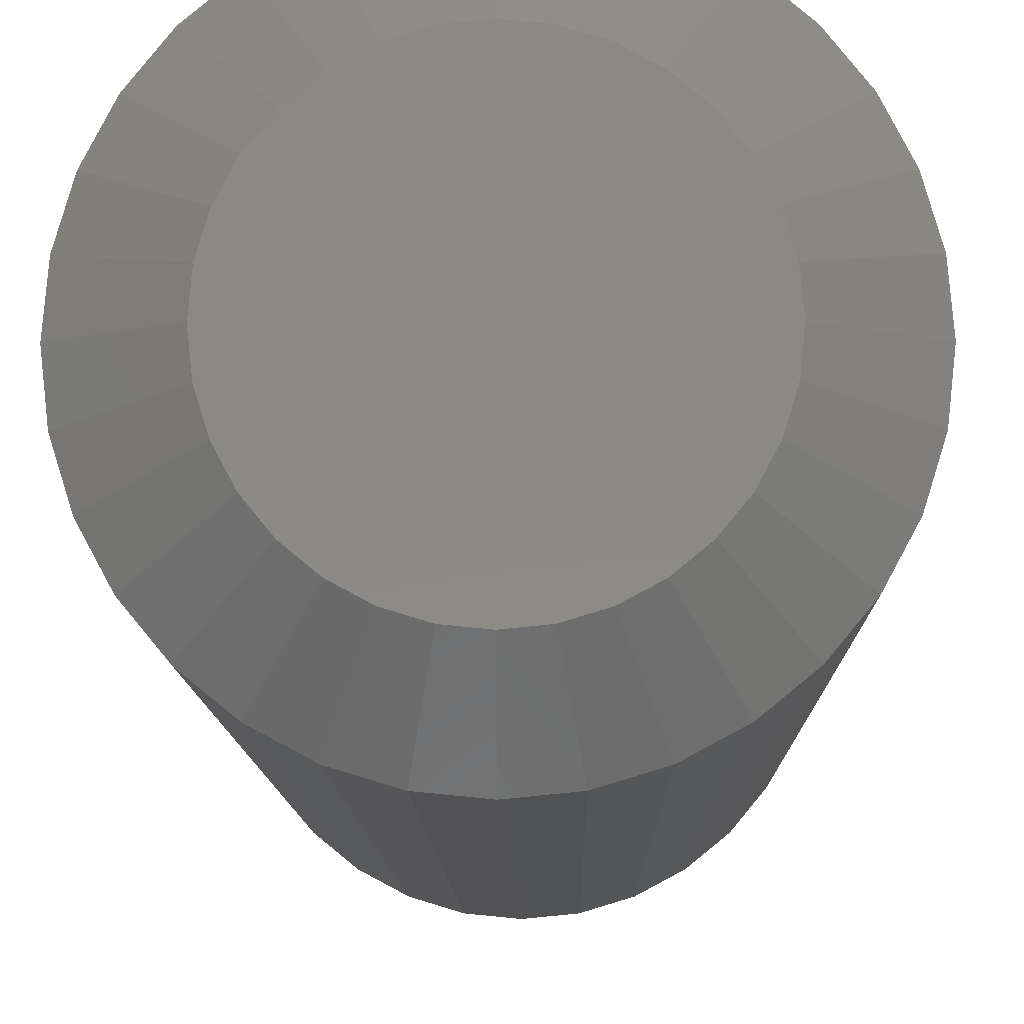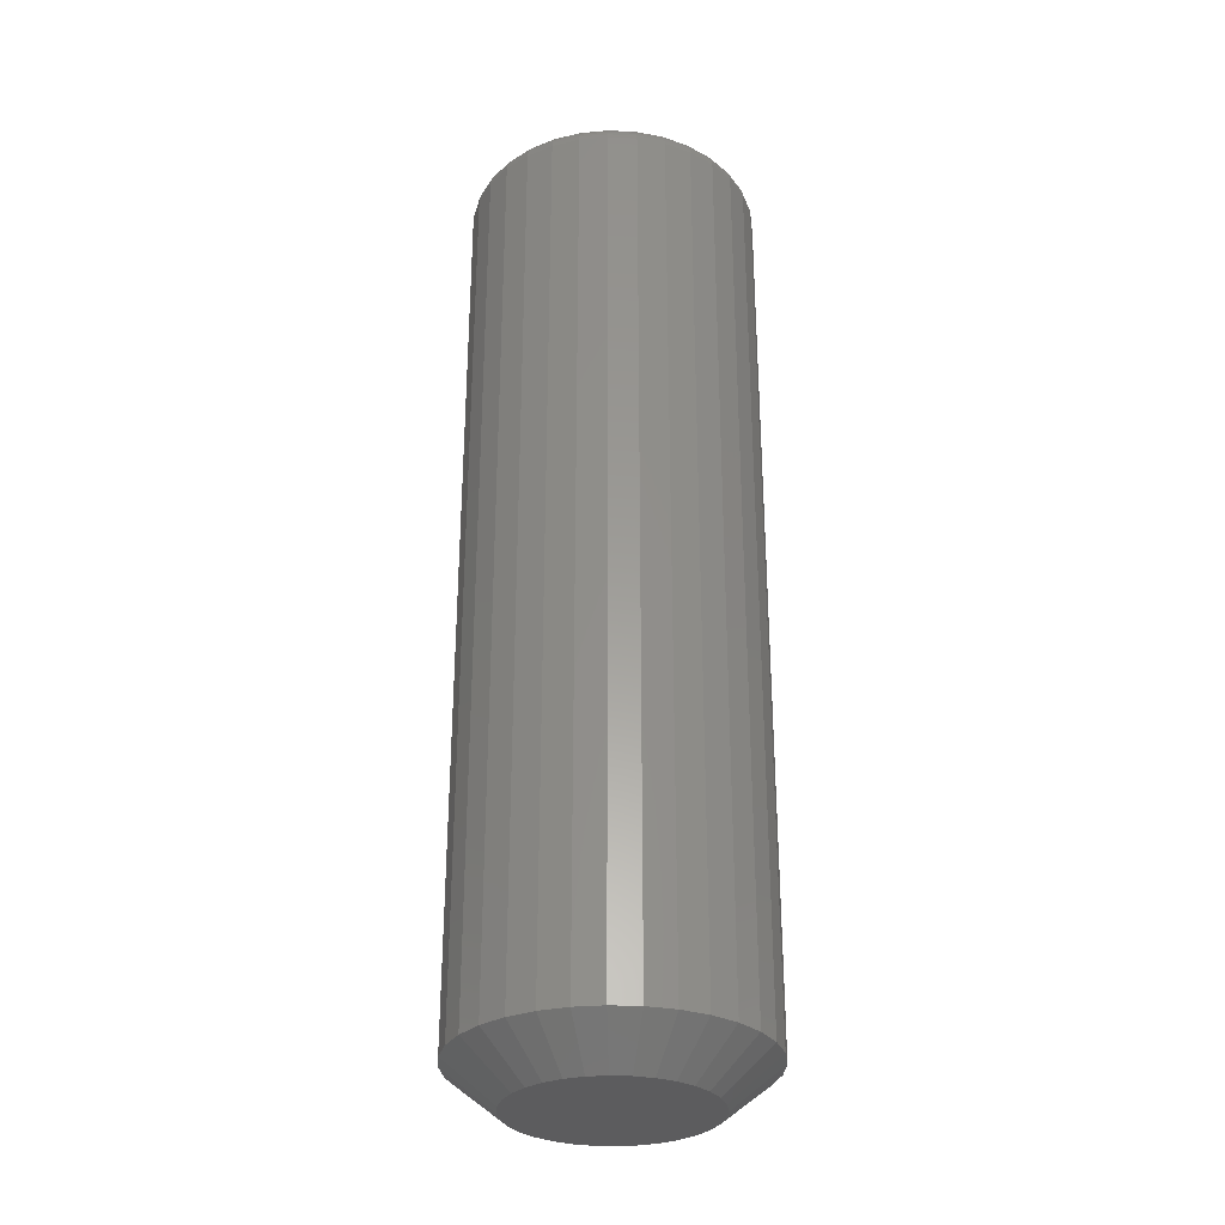
<metadata>
{"format":"stl","ext":"stl","renderer":"f3d","projection":"perspective","resolution":1024,"background":"white","views":[{"elev":-7.1,"azim":-179.4,"up":"+Y"},{"elev":-30.3,"azim":-88.3,"up":"+Z"}]}
</metadata>
<code>
# stl→obj: 352 verts, 700 faces
v 0.1196 -2.804e-17 0.03125
v 0.1196 -2.314e-16 0.7344
v 0.1174 -0.02233 0.03125
v 0.1174 -0.02233 0.7344
v 0.1109 -0.04381 0.03125
v 0.1109 -0.04381 0.7344
v 0.1003 -0.0636 0.03125
v 0.1003 -0.0636 0.7344
v 0.08604 -0.08095 0.03125
v 0.08604 -0.08095 0.7344
v 0.0687 -0.09518 0.03125
v 0.0687 -0.09518 0.7344
v 0.04891 -0.1058 0.03125
v 0.04891 -0.1058 0.7344
v 0.02743 -0.1123 0.03125
v 0.02743 -0.1123 0.7344
v 0.005099 -0.1145 0.03125
v 0.005099 -0.1145 0.7344
v -0.01723 -0.1123 0.03125
v -0.01723 -0.1123 0.7344
v -0.03871 -0.1058 0.03125
v -0.03871 -0.1058 0.7344
v -0.0585 -0.09518 0.03125
v -0.0585 -0.09518 0.7344
v -0.07585 -0.08095 0.03125
v -0.07585 -0.08095 0.7344
v -0.09008 -0.0636 0.03125
v -0.09008 -0.0636 0.7344
v -0.1007 -0.04381 0.03125
v -0.1007 -0.04381 0.7344
v -0.1072 -0.02233 0.03125
v -0.1072 -0.02233 0.7344
v -0.1094 1.402e-17 0.03125
v -0.1094 1.402e-17 0.7344
v -0.1072 0.02233 0.03125
v -0.1072 0.02233 0.7344
v -0.1007 0.04381 0.03125
v -0.1007 0.04381 0.7344
v -0.09008 0.0636 0.03125
v -0.09008 0.0636 0.7344
v -0.07585 0.08095 0.03125
v -0.07585 0.08095 0.7344
v -0.0585 0.09518 0.03125
v -0.0585 0.09518 0.7344
v -0.03871 0.1058 0.03125
v -0.03871 0.1058 0.7344
v -0.01723 0.1123 0.03125
v -0.01723 0.1123 0.7344
v 0.005099 0.1145 0.03125
v 0.005099 0.1145 0.7344
v 0.02743 0.1123 0.03125
v 0.02743 0.1123 0.7344
v 0.04891 0.1058 0.03125
v 0.04891 0.1058 0.7344
v 0.0687 0.09518 0.03125
v 0.0687 0.09518 0.7344
v 0.08604 0.08095 0.03125
v 0.08604 0.08095 0.7344
v 0.1003 0.0636 0.03125
v 0.1003 0.0636 0.7344
v 0.1109 0.04381 0.03125
v 0.1109 0.04381 0.7344
v 0.1174 0.02233 0.03125
v 0.1174 0.02233 0.7344
v -0.01419 0.09695 0.75
v 0.02438 0.09695 0.75
v 0.005099 0.09885 0.75
v -0.03273 0.09132 0.75
v 0.04293 0.09132 0.75
v -0.04982 0.08219 0.75
v 0.06002 0.08219 0.75
v 0.06002 -0.08219 0.75
v -0.03273 -0.09132 0.75
v 0.04293 -0.09132 0.75
v -0.01419 -0.09695 0.75
v 0.02438 -0.09695 0.75
v 0.005099 -0.09885 0.75
v 0.075 0.0699 0.75
v -0.0648 0.0699 0.75
v 0.08729 0.05492 0.75
v -0.07709 0.05492 0.75
v 0.09642 0.03783 0.75
v -0.08623 0.03783 0.75
v 0.102 0.01928 0.75
v -0.09185 0.01928 0.75
v 0.1039 -2.689e-17 0.75
v -0.09375 -7.837e-17 0.75
v 0.102 -0.01928 0.75
v -0.09185 -0.01928 0.75
v 0.09642 -0.03783 0.75
v -0.08623 -0.03783 0.75
v 0.08729 -0.05492 0.75
v -0.07709 -0.05492 0.75
v 0.075 -0.0699 0.75
v -0.0648 -0.0699 0.75
v -0.04982 -0.08219 0.75
v -0.0968 6.939e-18 0.7497
v -0.09484 0.01988 0.7497
v -0.09973 6.939e-18 0.7488
v -0.09772 0.02045 0.7488
v -0.1024 6.939e-18 0.7474
v -0.1004 0.02098 0.7474
v -0.1048 0 0.7454
v -0.1027 0.02144 0.7454
v -0.1067 0 0.7431
v -0.1046 0.02182 0.7431
v -0.1082 0 0.7404
v -0.106 0.0221 0.7404
v -0.1091 0 0.7374
v -0.1069 0.02227 0.7374
v 0.105 0.01988 0.7497
v 0.107 -2.151e-16 0.7497
v 0.1079 0.02045 0.7488
v 0.1099 -2.29e-16 0.7488
v 0.1106 0.02098 0.7474
v 0.1126 -2.29e-16 0.7474
v 0.1129 0.02144 0.7454
v 0.115 -2.29e-16 0.7454
v 0.1148 0.02182 0.7431
v 0.1169 -2.29e-16 0.7431
v 0.1162 0.0221 0.7404
v 0.1184 -2.359e-16 0.7404
v 0.1171 0.02227 0.7374
v 0.1193 -2.359e-16 0.7374
v 0.09924 0.03899 0.7497
v 0.1019 0.04012 0.7488
v 0.1044 0.04115 0.7474
v 0.1066 0.04206 0.7454
v 0.1084 0.0428 0.7431
v 0.1098 0.04335 0.7404
v 0.1106 0.04369 0.7374
v 0.08982 0.05661 0.7497
v 0.09226 0.05824 0.7488
v 0.09451 0.05974 0.7474
v 0.09647 0.06106 0.7454
v 0.09809 0.06214 0.7431
v 0.09929 0.06294 0.7404
v 0.1 0.06343 0.7374
v 0.07715 0.07205 0.7497
v 0.07922 0.07412 0.7488
v 0.08113 0.07603 0.7474
v 0.08281 0.07771 0.7454
v 0.08418 0.07908 0.7431
v 0.0852 0.0801 0.7404
v 0.08583 0.08073 0.7374
v 0.06171 0.08472 0.7497
v 0.06334 0.08716 0.7488
v 0.06484 0.08941 0.7474
v 0.06615 0.09138 0.7454
v 0.06723 0.09299 0.7431
v 0.06804 0.09419 0.7404
v 0.06853 0.09493 0.7374
v 0.04409 0.09414 0.7497
v 0.04521 0.09685 0.7488
v 0.04625 0.09934 0.7474
v 0.04715 0.1015 0.7454
v 0.0479 0.1033 0.7431
v 0.04845 0.1047 0.7404
v 0.04879 0.1055 0.7374
v 0.02498 0.09994 0.7497
v 0.02555 0.1028 0.7488
v 0.02608 0.1055 0.7474
v 0.02654 0.1078 0.7454
v 0.02692 0.1097 0.7431
v 0.0272 0.1111 0.7404
v 0.02737 0.112 0.7374
v 0.005099 0.1019 0.7497
v 0.005099 0.1048 0.7488
v 0.005099 0.1075 0.7474
v 0.005099 0.1099 0.7454
v 0.005099 0.1118 0.7431
v 0.005099 0.1133 0.7404
v 0.005099 0.1142 0.7374
v -0.01478 0.09994 0.7497
v -0.01535 0.1028 0.7488
v -0.01588 0.1055 0.7474
v -0.01634 0.1078 0.7454
v -0.01672 0.1097 0.7431
v -0.017 0.1111 0.7404
v -0.01718 0.112 0.7374
v -0.0339 0.09414 0.7497
v -0.03502 0.09685 0.7488
v -0.03605 0.09934 0.7474
v -0.03696 0.1015 0.7454
v -0.0377 0.1033 0.7431
v -0.03825 0.1047 0.7404
v -0.03859 0.1055 0.7374
v -0.05151 0.08472 0.7497
v -0.05314 0.08716 0.7488
v -0.05464 0.08941 0.7474
v -0.05596 0.09138 0.7454
v -0.05704 0.09299 0.7431
v -0.05784 0.09419 0.7404
v -0.05833 0.09493 0.7374
v -0.06695 0.07205 0.7497
v -0.06903 0.07412 0.7488
v -0.07094 0.07603 0.7474
v -0.07261 0.07771 0.7454
v -0.07398 0.07908 0.7431
v -0.07501 0.0801 0.7404
v -0.07563 0.08073 0.7374
v -0.07963 0.05661 0.7497
v -0.08206 0.05824 0.7488
v -0.08431 0.05974 0.7474
v -0.08628 0.06106 0.7454
v -0.08789 0.06214 0.7431
v -0.08909 0.06294 0.7404
v -0.08983 0.06343 0.7374
v -0.08904 0.03899 0.7497
v -0.09175 0.04012 0.7488
v -0.09425 0.04115 0.7474
v -0.09643 0.04206 0.7454
v -0.09823 0.0428 0.7431
v -0.09956 0.04335 0.7404
v -0.1004 0.04369 0.7374
v 0.105 -0.01988 0.7497
v 0.1079 -0.02045 0.7488
v 0.1106 -0.02098 0.7474
v 0.1129 -0.02144 0.7454
v 0.1148 -0.02182 0.7431
v 0.1162 -0.0221 0.7404
v 0.1171 -0.02227 0.7374
v -0.09484 -0.01988 0.7497
v -0.09772 -0.02045 0.7488
v -0.1004 -0.02098 0.7474
v -0.1027 -0.02144 0.7454
v -0.1046 -0.02182 0.7431
v -0.106 -0.0221 0.7404
v -0.1069 -0.02227 0.7374
v -0.08904 -0.03899 0.7497
v -0.09175 -0.04012 0.7488
v -0.09425 -0.04115 0.7474
v -0.09643 -0.04206 0.7454
v -0.09823 -0.0428 0.7431
v -0.09956 -0.04335 0.7404
v -0.1004 -0.04369 0.7374
v -0.07963 -0.05661 0.7497
v -0.08206 -0.05824 0.7488
v -0.08431 -0.05974 0.7474
v -0.08628 -0.06106 0.7454
v -0.08789 -0.06214 0.7431
v -0.08909 -0.06294 0.7404
v -0.08983 -0.06343 0.7374
v -0.06695 -0.07205 0.7497
v -0.06903 -0.07412 0.7488
v -0.07094 -0.07603 0.7474
v -0.07261 -0.07771 0.7454
v -0.07398 -0.07908 0.7431
v -0.07501 -0.0801 0.7404
v -0.07563 -0.08073 0.7374
v -0.05151 -0.08472 0.7497
v -0.05314 -0.08716 0.7488
v -0.05464 -0.08941 0.7474
v -0.05596 -0.09138 0.7454
v -0.05704 -0.09299 0.7431
v -0.05784 -0.09419 0.7404
v -0.05833 -0.09493 0.7374
v -0.0339 -0.09414 0.7497
v -0.03502 -0.09685 0.7488
v -0.03605 -0.09934 0.7474
v -0.03696 -0.1015 0.7454
v -0.0377 -0.1033 0.7431
v -0.03825 -0.1047 0.7404
v -0.03859 -0.1055 0.7374
v -0.01478 -0.09994 0.7497
v -0.01535 -0.1028 0.7488
v -0.01588 -0.1055 0.7474
v -0.01634 -0.1078 0.7454
v -0.01672 -0.1097 0.7431
v -0.017 -0.1111 0.7404
v -0.01718 -0.112 0.7374
v 0.005099 -0.1019 0.7497
v 0.005099 -0.1048 0.7488
v 0.005099 -0.1075 0.7474
v 0.005099 -0.1099 0.7454
v 0.005099 -0.1118 0.7431
v 0.005099 -0.1133 0.7404
v 0.005099 -0.1142 0.7374
v 0.02498 -0.09994 0.7497
v 0.02555 -0.1028 0.7488
v 0.02608 -0.1055 0.7474
v 0.02654 -0.1078 0.7454
v 0.02692 -0.1097 0.7431
v 0.0272 -0.1111 0.7404
v 0.02737 -0.112 0.7374
v 0.04409 -0.09414 0.7497
v 0.04521 -0.09685 0.7488
v 0.04625 -0.09934 0.7474
v 0.04715 -0.1015 0.7454
v 0.0479 -0.1033 0.7431
v 0.04845 -0.1047 0.7404
v 0.04879 -0.1055 0.7374
v 0.06171 -0.08472 0.7497
v 0.06334 -0.08716 0.7488
v 0.06484 -0.08941 0.7474
v 0.06615 -0.09138 0.7454
v 0.06723 -0.09299 0.7431
v 0.06804 -0.09419 0.7404
v 0.06853 -0.09493 0.7374
v 0.07715 -0.07205 0.7497
v 0.07922 -0.07412 0.7488
v 0.08113 -0.07603 0.7474
v 0.08281 -0.07771 0.7454
v 0.08418 -0.07908 0.7431
v 0.0852 -0.0801 0.7404
v 0.08583 -0.08073 0.7374
v 0.08982 -0.05661 0.7497
v 0.09226 -0.05824 0.7488
v 0.09451 -0.05974 0.7474
v 0.09647 -0.06106 0.7454
v 0.09809 -0.06214 0.7431
v 0.09929 -0.06294 0.7404
v 0.1 -0.06343 0.7374
v 0.09924 -0.03899 0.7497
v 0.1019 -0.04012 0.7488
v 0.1044 -0.04115 0.7474
v 0.1066 -0.04206 0.7454
v 0.1084 -0.0428 0.7431
v 0.1098 -0.04335 0.7404
v 0.1106 -0.04369 0.7374
v 0.005099 0.07541 0
v 0.01981 0.07396 0
v -0.009613 0.07396 0
v -0.02376 0.06967 0
v 0.03396 0.06967 0
v -0.0368 0.0627 0
v 0.04699 0.0627 0
v -0.04822 0.05332 0
v 0.05842 0.05332 0
v 0.04699 -0.0627 0
v -0.0368 -0.0627 0
v 0.05842 -0.05332 0
v -0.02376 -0.06967 0
v 0.03396 -0.06967 0
v -0.009613 -0.07396 0
v 0.01981 -0.07396 0
v 0.005099 -0.07541 0
v -0.04823 -0.05332 0
v -0.0576 -0.0419 0
v 0.0678 -0.0419 0
v -0.06457 -0.02886 0
v 0.07477 -0.02886 0
v -0.06886 -0.01471 0
v 0.07906 -0.01471 0
v -0.07031 2.239e-07 0
v 0.08051 8.786e-17 0
v -0.06886 0.01471 0
v 0.07906 0.01471 0
v -0.06457 0.02886 0
v 0.07477 0.02886 0
v -0.0576 0.0419 0
v 0.0678 0.0419 0
f 1 2 3
f 3 2 4
f 3 4 5
f 5 4 6
f 5 6 7
f 7 6 8
f 7 8 9
f 9 8 10
f 9 10 11
f 11 10 12
f 11 12 13
f 13 12 14
f 13 14 15
f 15 14 16
f 15 16 17
f 17 16 18
f 17 18 19
f 19 18 20
f 19 20 21
f 21 20 22
f 21 22 23
f 23 22 24
f 23 24 25
f 25 24 26
f 25 26 27
f 27 26 28
f 27 28 29
f 29 28 30
f 29 30 31
f 31 30 32
f 31 32 33
f 33 32 34
f 33 34 35
f 35 34 36
f 35 36 37
f 37 36 38
f 37 38 39
f 39 38 40
f 39 40 41
f 41 40 42
f 41 42 43
f 43 42 44
f 43 44 45
f 45 44 46
f 45 46 47
f 47 46 48
f 47 48 49
f 49 48 50
f 49 50 51
f 51 50 52
f 51 52 53
f 53 52 54
f 53 54 55
f 55 54 56
f 55 56 57
f 57 56 58
f 57 58 59
f 59 58 60
f 59 60 61
f 61 60 62
f 61 62 63
f 63 62 64
f 63 64 1
f 1 64 2
f 65 66 67
f 66 65 68
f 66 68 69
f 69 68 70
f 69 70 71
f 72 73 74
f 74 73 75
f 74 75 76
f 76 75 77
f 71 70 78
f 78 70 79
f 78 79 80
f 80 79 81
f 80 81 82
f 82 81 83
f 82 83 84
f 84 83 85
f 84 85 86
f 86 85 87
f 86 87 88
f 88 87 89
f 88 89 90
f 90 89 91
f 90 91 92
f 92 91 93
f 92 93 94
f 94 93 95
f 94 95 72
f 72 95 96
f 72 96 73
f 87 85 97
f 97 85 98
f 97 98 99
f 99 98 100
f 99 100 101
f 101 100 102
f 101 102 103
f 103 102 104
f 103 104 105
f 105 104 106
f 105 106 107
f 107 106 108
f 107 108 109
f 109 108 110
f 109 110 34
f 34 110 36
f 84 86 111
f 111 86 112
f 111 112 113
f 113 112 114
f 113 114 115
f 115 114 116
f 115 116 117
f 117 116 118
f 117 118 119
f 119 118 120
f 119 120 121
f 121 120 122
f 121 122 123
f 123 122 124
f 123 124 64
f 64 124 2
f 82 84 125
f 125 84 111
f 125 111 126
f 126 111 113
f 126 113 127
f 127 113 115
f 127 115 128
f 128 115 117
f 128 117 129
f 129 117 119
f 129 119 130
f 130 119 121
f 130 121 131
f 131 121 123
f 131 123 62
f 62 123 64
f 80 82 132
f 132 82 125
f 132 125 133
f 133 125 126
f 133 126 134
f 134 126 127
f 134 127 135
f 135 127 128
f 135 128 136
f 136 128 129
f 136 129 137
f 137 129 130
f 137 130 138
f 138 130 131
f 138 131 60
f 60 131 62
f 78 80 139
f 139 80 132
f 139 132 140
f 140 132 133
f 140 133 141
f 141 133 134
f 141 134 142
f 142 134 135
f 142 135 143
f 143 135 136
f 143 136 144
f 144 136 137
f 144 137 145
f 145 137 138
f 145 138 58
f 58 138 60
f 71 78 146
f 146 78 139
f 146 139 147
f 147 139 140
f 147 140 148
f 148 140 141
f 148 141 149
f 149 141 142
f 149 142 150
f 150 142 143
f 150 143 151
f 151 143 144
f 151 144 152
f 152 144 145
f 152 145 56
f 56 145 58
f 69 71 153
f 153 71 146
f 153 146 154
f 154 146 147
f 154 147 155
f 155 147 148
f 155 148 156
f 156 148 149
f 156 149 157
f 157 149 150
f 157 150 158
f 158 150 151
f 158 151 159
f 159 151 152
f 159 152 54
f 54 152 56
f 66 69 160
f 160 69 153
f 160 153 161
f 161 153 154
f 161 154 162
f 162 154 155
f 162 155 163
f 163 155 156
f 163 156 164
f 164 156 157
f 164 157 165
f 165 157 158
f 165 158 166
f 166 158 159
f 166 159 52
f 52 159 54
f 67 66 167
f 167 66 160
f 167 160 168
f 168 160 161
f 168 161 169
f 169 161 162
f 169 162 170
f 170 162 163
f 170 163 171
f 171 163 164
f 171 164 172
f 172 164 165
f 172 165 173
f 173 165 166
f 173 166 50
f 50 166 52
f 65 67 174
f 174 67 167
f 174 167 175
f 175 167 168
f 175 168 176
f 176 168 169
f 176 169 177
f 177 169 170
f 177 170 178
f 178 170 171
f 178 171 179
f 179 171 172
f 179 172 180
f 180 172 173
f 180 173 48
f 48 173 50
f 68 65 181
f 181 65 174
f 181 174 182
f 182 174 175
f 182 175 183
f 183 175 176
f 183 176 184
f 184 176 177
f 184 177 185
f 185 177 178
f 185 178 186
f 186 178 179
f 186 179 187
f 187 179 180
f 187 180 46
f 46 180 48
f 70 68 188
f 188 68 181
f 188 181 189
f 189 181 182
f 189 182 190
f 190 182 183
f 190 183 191
f 191 183 184
f 191 184 192
f 192 184 185
f 192 185 193
f 193 185 186
f 193 186 194
f 194 186 187
f 194 187 44
f 44 187 46
f 79 70 195
f 195 70 188
f 195 188 196
f 196 188 189
f 196 189 197
f 197 189 190
f 197 190 198
f 198 190 191
f 198 191 199
f 199 191 192
f 199 192 200
f 200 192 193
f 200 193 201
f 201 193 194
f 201 194 42
f 42 194 44
f 81 79 202
f 202 79 195
f 202 195 203
f 203 195 196
f 203 196 204
f 204 196 197
f 204 197 205
f 205 197 198
f 205 198 206
f 206 198 199
f 206 199 207
f 207 199 200
f 207 200 208
f 208 200 201
f 208 201 40
f 40 201 42
f 83 81 209
f 209 81 202
f 209 202 210
f 210 202 203
f 210 203 211
f 211 203 204
f 211 204 212
f 212 204 205
f 212 205 213
f 213 205 206
f 213 206 214
f 214 206 207
f 214 207 215
f 215 207 208
f 215 208 38
f 38 208 40
f 85 83 98
f 98 83 209
f 98 209 100
f 100 209 210
f 100 210 102
f 102 210 211
f 102 211 104
f 104 211 212
f 104 212 106
f 106 212 213
f 106 213 108
f 108 213 214
f 108 214 110
f 110 214 215
f 110 215 36
f 36 215 38
f 86 88 112
f 112 88 216
f 112 216 114
f 114 216 217
f 114 217 116
f 116 217 218
f 116 218 118
f 118 218 219
f 118 219 120
f 120 219 220
f 120 220 122
f 122 220 221
f 122 221 124
f 124 221 222
f 124 222 2
f 2 222 4
f 89 87 223
f 223 87 97
f 223 97 224
f 224 97 99
f 224 99 225
f 225 99 101
f 225 101 226
f 226 101 103
f 226 103 227
f 227 103 105
f 227 105 228
f 228 105 107
f 228 107 229
f 229 107 109
f 229 109 32
f 32 109 34
f 91 89 230
f 230 89 223
f 230 223 231
f 231 223 224
f 231 224 232
f 232 224 225
f 232 225 233
f 233 225 226
f 233 226 234
f 234 226 227
f 234 227 235
f 235 227 228
f 235 228 236
f 236 228 229
f 236 229 30
f 30 229 32
f 93 91 237
f 237 91 230
f 237 230 238
f 238 230 231
f 238 231 239
f 239 231 232
f 239 232 240
f 240 232 233
f 240 233 241
f 241 233 234
f 241 234 242
f 242 234 235
f 242 235 243
f 243 235 236
f 243 236 28
f 28 236 30
f 95 93 244
f 244 93 237
f 244 237 245
f 245 237 238
f 245 238 246
f 246 238 239
f 246 239 247
f 247 239 240
f 247 240 248
f 248 240 241
f 248 241 249
f 249 241 242
f 249 242 250
f 250 242 243
f 250 243 26
f 26 243 28
f 96 95 251
f 251 95 244
f 251 244 252
f 252 244 245
f 252 245 253
f 253 245 246
f 253 246 254
f 254 246 247
f 254 247 255
f 255 247 248
f 255 248 256
f 256 248 249
f 256 249 257
f 257 249 250
f 257 250 24
f 24 250 26
f 73 96 258
f 258 96 251
f 258 251 259
f 259 251 252
f 259 252 260
f 260 252 253
f 260 253 261
f 261 253 254
f 261 254 262
f 262 254 255
f 262 255 263
f 263 255 256
f 263 256 264
f 264 256 257
f 264 257 22
f 22 257 24
f 75 73 265
f 265 73 258
f 265 258 266
f 266 258 259
f 266 259 267
f 267 259 260
f 267 260 268
f 268 260 261
f 268 261 269
f 269 261 262
f 269 262 270
f 270 262 263
f 270 263 271
f 271 263 264
f 271 264 20
f 20 264 22
f 77 75 272
f 272 75 265
f 272 265 273
f 273 265 266
f 273 266 274
f 274 266 267
f 274 267 275
f 275 267 268
f 275 268 276
f 276 268 269
f 276 269 277
f 277 269 270
f 277 270 278
f 278 270 271
f 278 271 18
f 18 271 20
f 76 77 279
f 279 77 272
f 279 272 280
f 280 272 273
f 280 273 281
f 281 273 274
f 281 274 282
f 282 274 275
f 282 275 283
f 283 275 276
f 283 276 284
f 284 276 277
f 284 277 285
f 285 277 278
f 285 278 16
f 16 278 18
f 74 76 286
f 286 76 279
f 286 279 287
f 287 279 280
f 287 280 288
f 288 280 281
f 288 281 289
f 289 281 282
f 289 282 290
f 290 282 283
f 290 283 291
f 291 283 284
f 291 284 292
f 292 284 285
f 292 285 14
f 14 285 16
f 72 74 293
f 293 74 286
f 293 286 294
f 294 286 287
f 294 287 295
f 295 287 288
f 295 288 296
f 296 288 289
f 296 289 297
f 297 289 290
f 297 290 298
f 298 290 291
f 298 291 299
f 299 291 292
f 299 292 12
f 12 292 14
f 94 72 300
f 300 72 293
f 300 293 301
f 301 293 294
f 301 294 302
f 302 294 295
f 302 295 303
f 303 295 296
f 303 296 304
f 304 296 297
f 304 297 305
f 305 297 298
f 305 298 306
f 306 298 299
f 306 299 10
f 10 299 12
f 92 94 307
f 307 94 300
f 307 300 308
f 308 300 301
f 308 301 309
f 309 301 302
f 309 302 310
f 310 302 303
f 310 303 311
f 311 303 304
f 311 304 312
f 312 304 305
f 312 305 313
f 313 305 306
f 313 306 8
f 8 306 10
f 90 92 314
f 314 92 307
f 314 307 315
f 315 307 308
f 315 308 316
f 316 308 309
f 316 309 317
f 317 309 310
f 317 310 318
f 318 310 311
f 318 311 319
f 319 311 312
f 319 312 320
f 320 312 313
f 320 313 6
f 6 313 8
f 88 90 216
f 216 90 314
f 216 314 217
f 217 314 315
f 217 315 218
f 218 315 316
f 218 316 219
f 219 316 317
f 219 317 220
f 220 317 318
f 220 318 221
f 221 318 319
f 221 319 222
f 222 319 320
f 222 320 4
f 4 320 6
f 321 322 323
f 324 323 322
f 325 324 322
f 326 324 325
f 327 326 325
f 328 326 327
f 329 328 327
f 330 331 332
f 333 331 330
f 334 333 330
f 335 333 334
f 336 335 334
f 337 335 336
f 331 338 332
f 332 338 339
f 332 339 340
f 340 339 341
f 340 341 342
f 342 341 343
f 342 343 344
f 344 343 345
f 344 345 346
f 346 345 347
f 346 347 348
f 348 347 349
f 348 349 350
f 350 349 351
f 350 351 352
f 352 351 328
f 352 328 329
f 325 53 327
f 47 321 323
f 49 322 321
f 321 47 49
f 352 59 350
f 350 59 61
f 350 61 348
f 348 61 63
f 348 63 346
f 346 63 1
f 39 351 37
f 37 351 349
f 37 349 35
f 35 349 347
f 35 347 33
f 33 347 345
f 59 352 57
f 57 352 329
f 57 329 55
f 55 329 327
f 55 327 53
f 53 325 51
f 51 325 322
f 51 322 49
f 47 323 45
f 45 323 324
f 45 324 43
f 351 39 328
f 328 39 41
f 328 41 326
f 326 41 43
f 326 43 324
f 333 21 331
f 15 337 336
f 17 335 337
f 337 15 17
f 339 27 341
f 341 27 29
f 341 29 343
f 343 29 31
f 343 31 345
f 345 31 33
f 7 340 5
f 5 340 342
f 5 342 3
f 3 342 344
f 3 344 1
f 1 344 346
f 27 339 25
f 25 339 338
f 25 338 23
f 23 338 331
f 23 331 21
f 21 333 19
f 19 333 335
f 19 335 17
f 15 336 13
f 13 336 334
f 13 334 11
f 340 7 332
f 332 7 9
f 332 9 330
f 330 9 11
f 330 11 334

</code>
